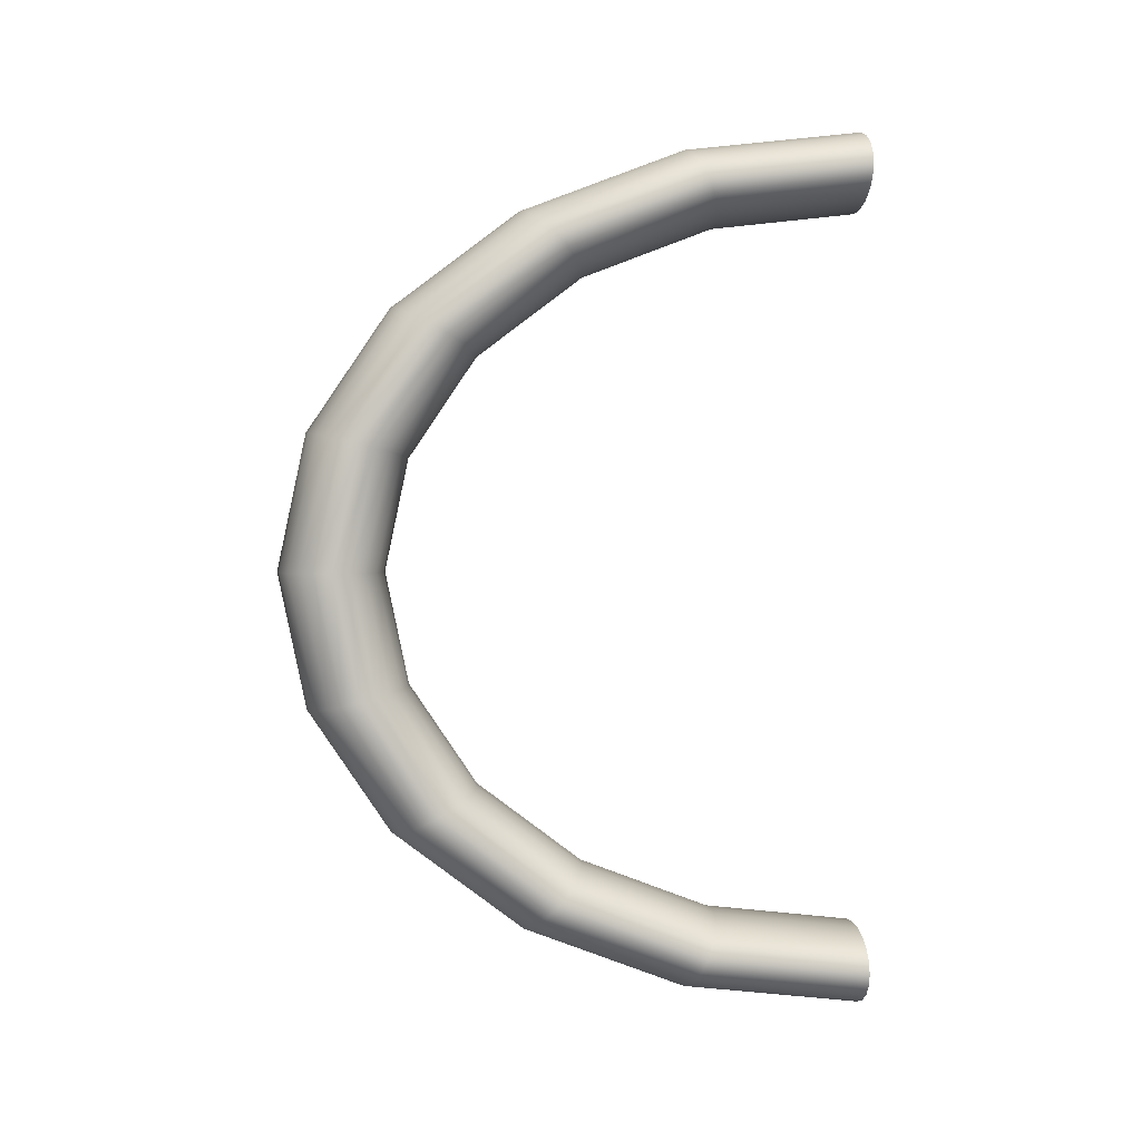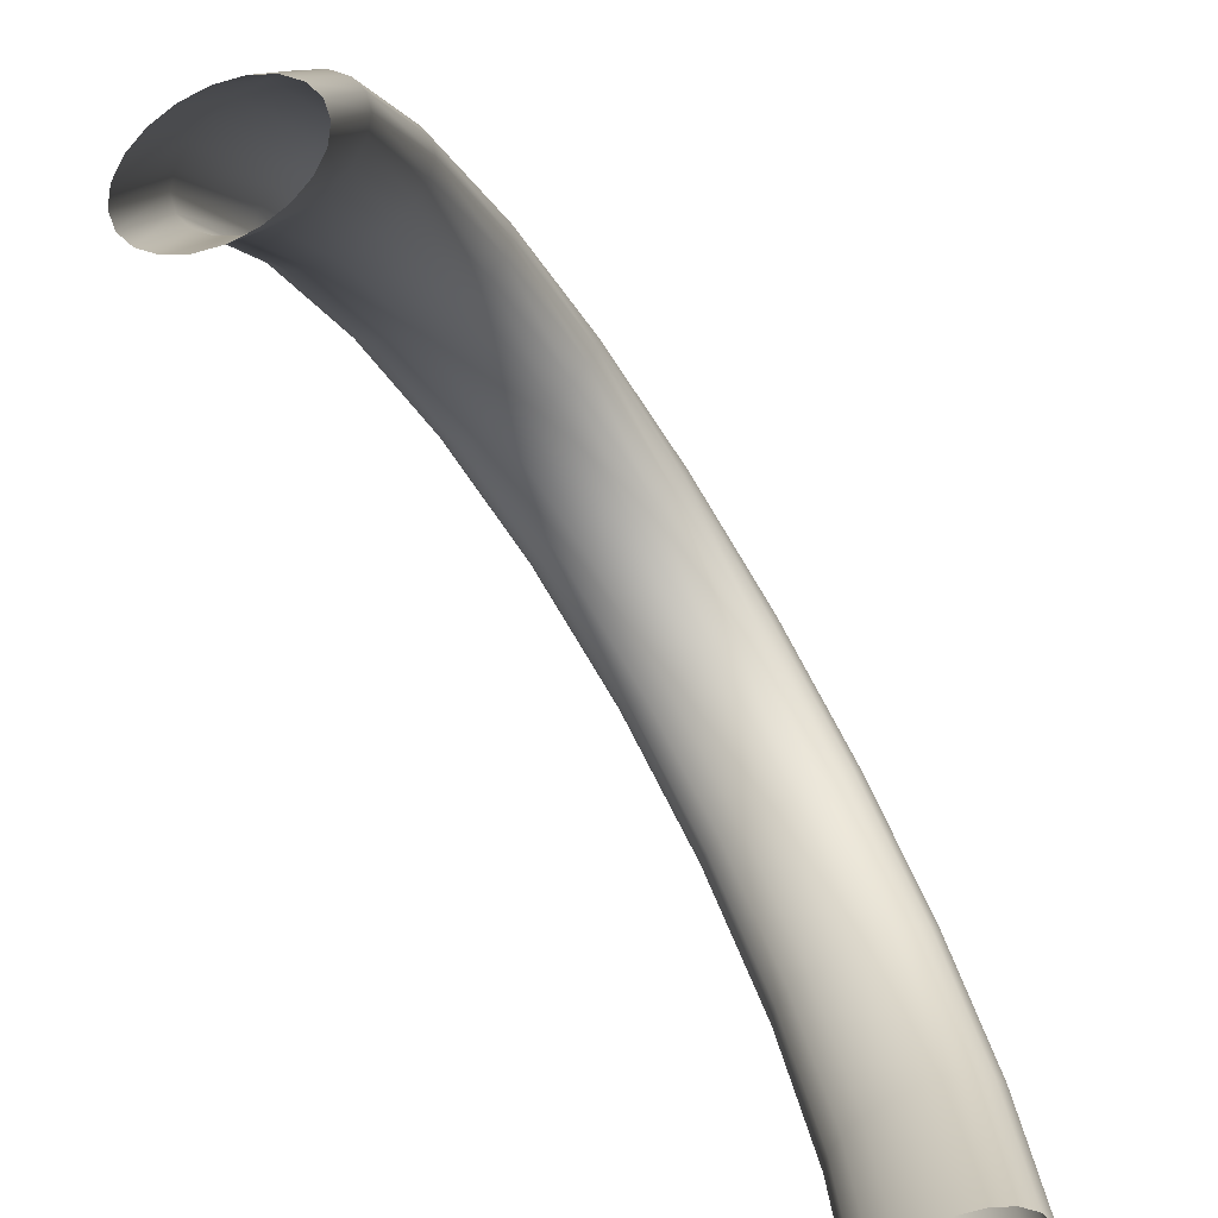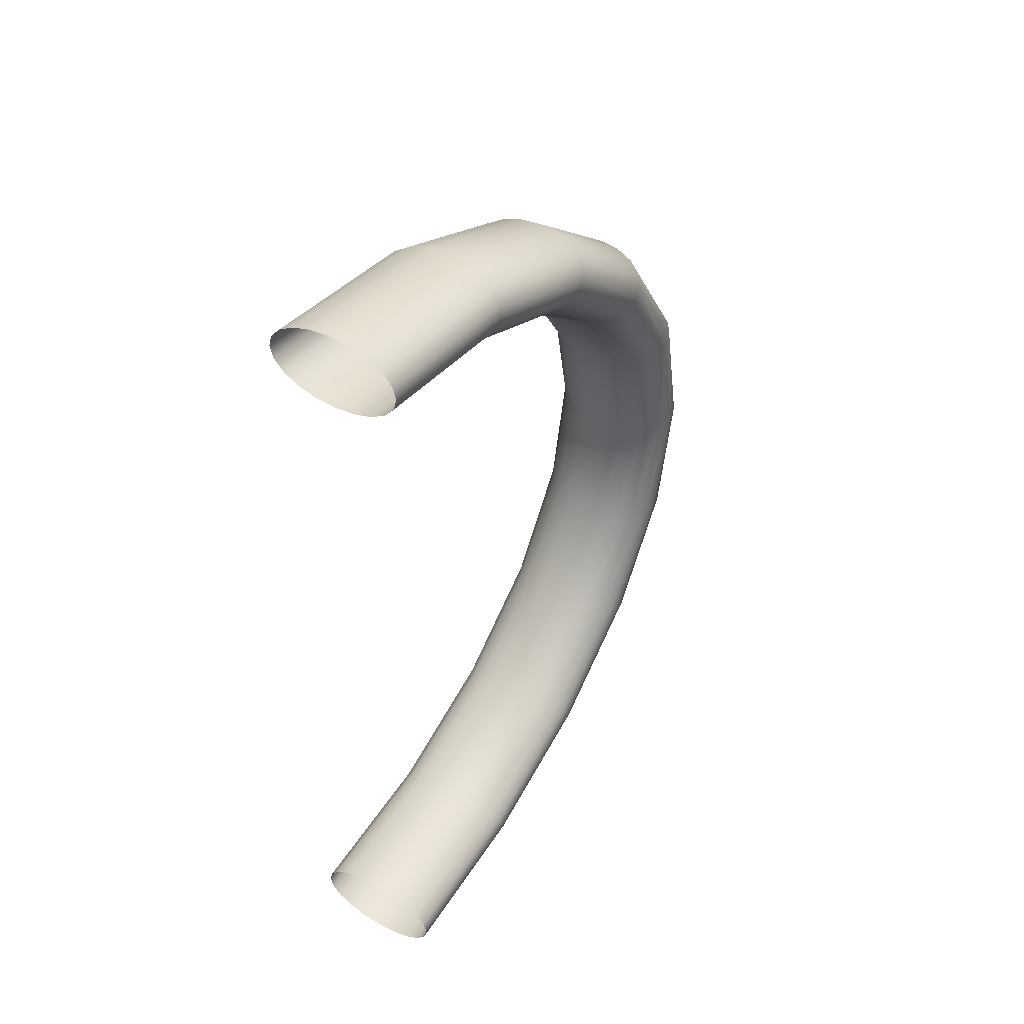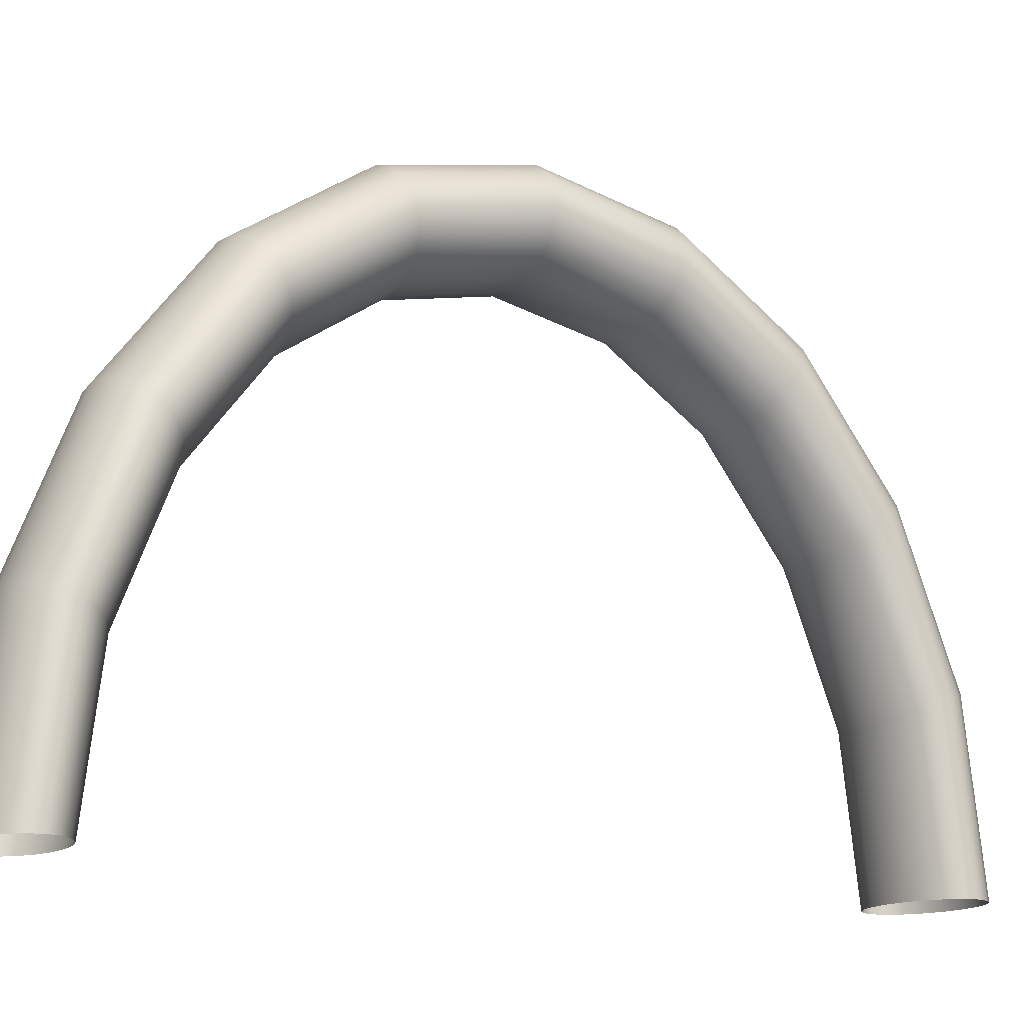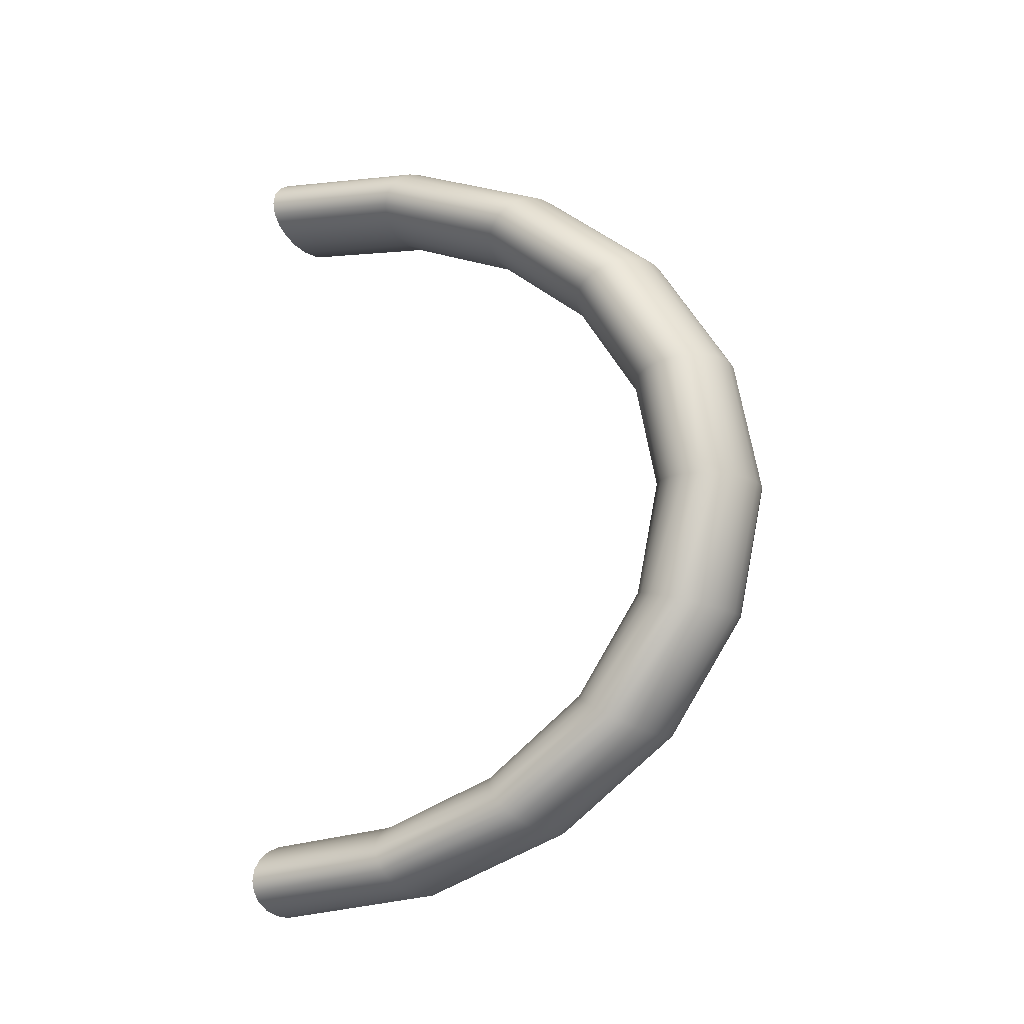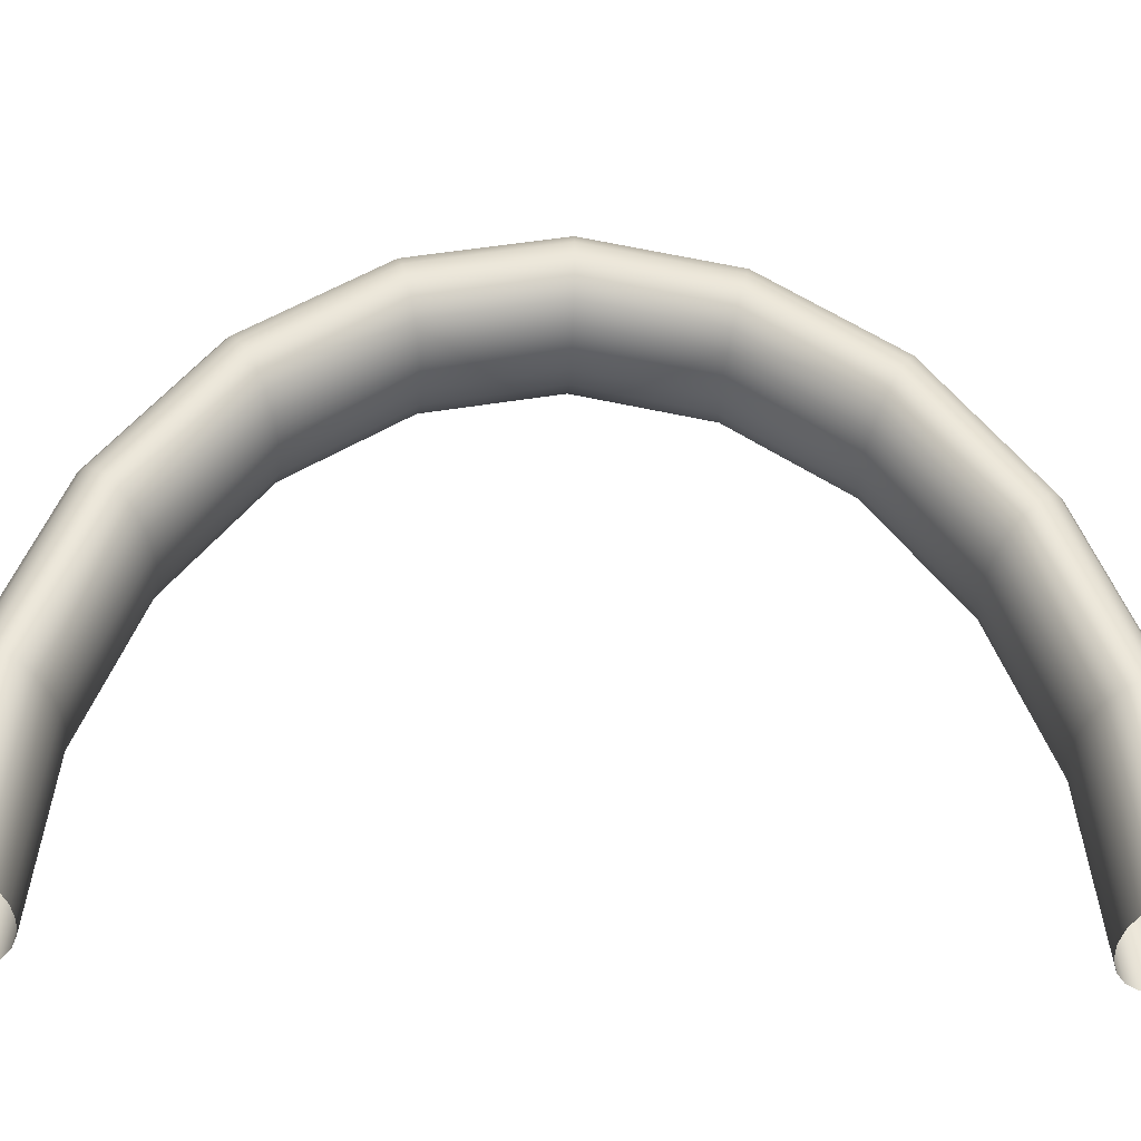
<metadata>
{"format":"obj","ext":"obj","renderer":"f3d","projection":"perspective","resolution":1024,"background":"white","views":[{"elev":1.9,"azim":-97.6,"up":"+Z"},{"elev":-73.4,"azim":32.1,"up":"+Y"},{"elev":43.6,"azim":32.6,"up":"+Z"},{"elev":-14.7,"azim":-120.1,"up":"+Y"},{"elev":-13.0,"azim":118.8,"up":"+Z"},{"elev":-35.5,"azim":87.4,"up":"+Y"}]}
</metadata>
<code>
v 0 0 -1.91
v -0 0.7787 -1.816
v -0 1.481 -1.545
v -0 2.039 -1.123
v -0 2.396 -0.5902
v -0 2.52 0
v -0 2.396 0.5902
v -0 2.039 1.123
v -0 1.481 1.545
v -0 0.7787 1.816
v -0 0 1.91
v 0.1123 0 -1.92
v 0.1123 0.7829 -1.826
v 0.1123 1.489 -1.554
v 0.1123 2.05 -1.129
v 0.1123 2.41 -0.5934
v 0.1123 2.534 0
v 0.1123 2.41 0.5934
v 0.1123 2.05 1.129
v 0.1123 1.489 1.554
v 0.1123 0.7829 1.826
v 0.1123 0 1.92
v 0.2136 0 -1.95
v 0.2136 0.7952 -1.855
v 0.2136 1.513 -1.578
v 0.2136 2.082 -1.146
v 0.2136 2.447 -0.6027
v 0.2136 2.573 0
v 0.2136 2.447 0.6027
v 0.2136 2.082 1.146
v 0.2136 1.513 1.578
v 0.2136 0.7952 1.855
v 0.2136 0 1.95
v 0.2939 0 -1.997
v 0.2939 0.8143 -1.9
v 0.2939 1.549 -1.616
v 0.2939 2.132 -1.174
v 0.2939 2.506 -0.6172
v 0.2939 2.635 0
v 0.2939 2.506 0.6172
v 0.2939 2.132 1.174
v 0.2939 1.549 1.616
v 0.2939 0.8143 1.9
v 0.2939 0 1.997
v 0.3455 0 -2.057
v 0.3455 0.8384 -1.956
v 0.3455 1.595 -1.664
v 0.3455 2.195 -1.209
v 0.3455 2.58 -0.6355
v 0.3455 2.713 0
v 0.3455 2.58 0.6355
v 0.3455 2.195 1.209
v 0.3455 1.595 1.664
v 0.3455 0.8384 1.956
v 0.3455 0 2.057
v 0.3633 0 -2.122
v 0.3633 0.8652 -2.018
v 0.3633 1.646 -1.717
v 0.3633 2.265 -1.247
v 0.3633 2.663 -0.6558
v 0.3633 2.8 0
v 0.3633 2.663 0.6558
v 0.3633 2.265 1.247
v 0.3633 1.646 1.717
v 0.3633 0.8652 2.018
v 0.3633 0 2.122
v 0.3455 0 -2.188
v 0.3455 0.8919 -2.081
v 0.3455 1.697 -1.77
v 0.3455 2.335 -1.286
v 0.3455 2.745 -0.676
v 0.3455 2.886 0
v 0.3455 2.745 0.676
v 0.3455 2.335 1.286
v 0.3455 1.697 1.77
v 0.3455 0.8919 2.081
v 0.3455 0 2.188
v 0.2939 0 -2.247
v 0.2939 0.916 -2.137
v 0.2939 1.742 -1.818
v 0.2939 2.398 -1.321
v 0.2939 2.819 -0.6943
v 0.2939 2.964 0
v 0.2939 2.819 0.6943
v 0.2939 2.398 1.321
v 0.2939 1.742 1.818
v 0.2939 0.916 2.137
v 0.2939 0 2.247
v 0.2136 0 -2.294
v 0.2136 0.9352 -2.182
v 0.2136 1.779 -1.856
v 0.2136 2.448 -1.348
v 0.2136 2.878 -0.7088
v 0.2136 3.026 0
v 0.2136 2.878 0.7088
v 0.2136 2.448 1.348
v 0.2136 1.779 1.856
v 0.2136 0.9352 2.182
v 0.2136 0 2.294
v 0.1123 0 -2.324
v 0.1123 0.9475 -2.21
v 0.1123 1.802 -1.88
v 0.1123 2.48 -1.366
v 0.1123 2.916 -0.7181
v 0.1123 3.066 0
v 0.1123 2.916 0.7181
v 0.1123 2.48 1.366
v 0.1123 1.802 1.88
v 0.1123 0.9475 2.21
v 0.1123 0 2.324
v 0 0 -2.334
v -0 0.9517 -2.22
v -0 1.81 -1.888
v -0 2.492 -1.372
v -0 2.929 -0.7213
v -0 3.08 0
v -0 2.929 0.7213
v -0 2.492 1.372
v -0 1.81 1.888
v -0 0.9517 2.22
v -0 0 2.334
v -0.1123 -0 -2.324
v -0.1123 0.9475 -2.21
v -0.1123 1.802 -1.88
v -0.1123 2.48 -1.366
v -0.1123 2.916 -0.7181
v -0.1123 3.066 0
v -0.1123 2.916 0.7181
v -0.1123 2.48 1.366
v -0.1123 1.802 1.88
v -0.1123 0.9475 2.21
v -0.1123 0 2.324
v -0.2136 -0 -2.294
v -0.2136 0.9352 -2.182
v -0.2136 1.779 -1.856
v -0.2136 2.448 -1.348
v -0.2136 2.878 -0.7088
v -0.2136 3.026 0
v -0.2136 2.878 0.7088
v -0.2136 2.448 1.348
v -0.2136 1.779 1.856
v -0.2136 0.9352 2.182
v -0.2136 0 2.294
v -0.2939 -0 -2.247
v -0.2939 0.916 -2.137
v -0.2939 1.742 -1.818
v -0.2939 2.398 -1.321
v -0.2939 2.819 -0.6943
v -0.2939 2.964 0
v -0.2939 2.819 0.6943
v -0.2939 2.398 1.321
v -0.2939 1.742 1.818
v -0.2939 0.916 2.137
v -0.2939 0 2.247
v -0.3455 -0 -2.188
v -0.3455 0.8919 -2.081
v -0.3455 1.697 -1.77
v -0.3455 2.335 -1.286
v -0.3455 2.745 -0.676
v -0.3455 2.886 0
v -0.3455 2.745 0.676
v -0.3455 2.335 1.286
v -0.3455 1.697 1.77
v -0.3455 0.8919 2.081
v -0.3455 0 2.188
v -0.3633 -0 -2.122
v -0.3633 0.8652 -2.018
v -0.3633 1.646 -1.717
v -0.3633 2.265 -1.247
v -0.3633 2.663 -0.6558
v -0.3633 2.8 0
v -0.3633 2.663 0.6558
v -0.3633 2.265 1.247
v -0.3633 1.646 1.717
v -0.3633 0.8652 2.018
v -0.3633 0 2.122
v -0.3455 -0 -2.057
v -0.3455 0.8384 -1.956
v -0.3455 1.595 -1.664
v -0.3455 2.195 -1.209
v -0.3455 2.58 -0.6355
v -0.3455 2.713 0
v -0.3455 2.58 0.6355
v -0.3455 2.195 1.209
v -0.3455 1.595 1.664
v -0.3455 0.8384 1.956
v -0.3455 0 2.057
v -0.2939 -0 -1.997
v -0.2939 0.8143 -1.9
v -0.2939 1.549 -1.616
v -0.2939 2.132 -1.174
v -0.2939 2.506 -0.6172
v -0.2939 2.635 0
v -0.2939 2.506 0.6172
v -0.2939 2.132 1.174
v -0.2939 1.549 1.616
v -0.2939 0.8143 1.9
v -0.2939 0 1.997
v -0.2136 -0 -1.95
v -0.2136 0.7952 -1.855
v -0.2136 1.513 -1.578
v -0.2136 2.082 -1.146
v -0.2136 2.447 -0.6027
v -0.2136 2.573 0
v -0.2136 2.447 0.6027
v -0.2136 2.082 1.146
v -0.2136 1.513 1.578
v -0.2136 0.7952 1.855
v -0.2136 0 1.95
v -0.1123 -0 -1.92
v -0.1123 0.7829 -1.826
v -0.1123 1.489 -1.554
v -0.1123 2.05 -1.129
v -0.1123 2.41 -0.5934
v -0.1123 2.534 0
v -0.1123 2.41 0.5934
v -0.1123 2.05 1.129
v -0.1123 1.489 1.554
v -0.1123 0.7829 1.826
v -0.1123 0 1.92
g pTorus1
f 2 1 13
f 13 1 12
f 3 2 14
f 14 2 13
f 4 3 15
f 15 3 14
f 5 4 16
f 16 4 15
f 6 5 17
f 17 5 16
f 7 6 18
f 18 6 17
f 8 7 19
f 19 7 18
f 9 8 20
f 20 8 19
f 10 9 21
f 21 9 20
f 11 10 22
f 22 10 21
f 13 12 24
f 24 12 23
f 14 13 25
f 25 13 24
f 15 14 26
f 26 14 25
f 16 15 27
f 27 15 26
f 17 16 28
f 28 16 27
f 18 17 29
f 29 17 28
f 19 18 30
f 30 18 29
f 20 19 31
f 31 19 30
f 21 20 32
f 32 20 31
f 22 21 33
f 33 21 32
f 24 23 35
f 35 23 34
f 25 24 36
f 36 24 35
f 26 25 37
f 37 25 36
f 27 26 38
f 38 26 37
f 28 27 39
f 39 27 38
f 29 28 40
f 40 28 39
f 30 29 41
f 41 29 40
f 31 30 42
f 42 30 41
f 32 31 43
f 43 31 42
f 33 32 44
f 44 32 43
f 35 34 46
f 46 34 45
f 36 35 47
f 47 35 46
f 37 36 48
f 48 36 47
f 38 37 49
f 49 37 48
f 39 38 50
f 50 38 49
f 40 39 51
f 51 39 50
f 41 40 52
f 52 40 51
f 42 41 53
f 53 41 52
f 43 42 54
f 54 42 53
f 44 43 55
f 55 43 54
f 46 45 57
f 57 45 56
f 47 46 58
f 58 46 57
f 48 47 59
f 59 47 58
f 49 48 60
f 60 48 59
f 50 49 61
f 61 49 60
f 51 50 62
f 62 50 61
f 52 51 63
f 63 51 62
f 53 52 64
f 64 52 63
f 54 53 65
f 65 53 64
f 55 54 66
f 66 54 65
f 57 56 68
f 68 56 67
f 58 57 69
f 69 57 68
f 59 58 70
f 70 58 69
f 60 59 71
f 71 59 70
f 61 60 72
f 72 60 71
f 62 61 73
f 73 61 72
f 63 62 74
f 74 62 73
f 64 63 75
f 75 63 74
f 65 64 76
f 76 64 75
f 66 65 77
f 77 65 76
f 68 67 79
f 79 67 78
f 69 68 80
f 80 68 79
f 70 69 81
f 81 69 80
f 71 70 82
f 82 70 81
f 72 71 83
f 83 71 82
f 73 72 84
f 84 72 83
f 74 73 85
f 85 73 84
f 75 74 86
f 86 74 85
f 76 75 87
f 87 75 86
f 77 76 88
f 88 76 87
f 79 78 90
f 90 78 89
f 80 79 91
f 91 79 90
f 81 80 92
f 92 80 91
f 82 81 93
f 93 81 92
f 83 82 94
f 94 82 93
f 84 83 95
f 95 83 94
f 85 84 96
f 96 84 95
f 86 85 97
f 97 85 96
f 87 86 98
f 98 86 97
f 88 87 99
f 99 87 98
f 90 89 101
f 101 89 100
f 91 90 102
f 102 90 101
f 92 91 103
f 103 91 102
f 93 92 104
f 104 92 103
f 94 93 105
f 105 93 104
f 95 94 106
f 106 94 105
f 96 95 107
f 107 95 106
f 97 96 108
f 108 96 107
f 98 97 109
f 109 97 108
f 99 98 110
f 110 98 109
f 101 100 112
f 112 100 111
f 102 101 113
f 113 101 112
f 103 102 114
f 114 102 113
f 104 103 115
f 115 103 114
f 105 104 116
f 116 104 115
f 106 105 117
f 117 105 116
f 107 106 118
f 118 106 117
f 108 107 119
f 119 107 118
f 109 108 120
f 120 108 119
f 110 109 121
f 121 109 120
f 112 111 123
f 123 111 122
f 113 112 124
f 124 112 123
f 114 113 125
f 125 113 124
f 115 114 126
f 126 114 125
f 116 115 127
f 127 115 126
f 117 116 128
f 128 116 127
f 118 117 129
f 129 117 128
f 119 118 130
f 130 118 129
f 120 119 131
f 131 119 130
f 121 120 132
f 132 120 131
f 123 122 134
f 134 122 133
f 124 123 135
f 135 123 134
f 125 124 136
f 136 124 135
f 126 125 137
f 137 125 136
f 127 126 138
f 138 126 137
f 128 127 139
f 139 127 138
f 129 128 140
f 140 128 139
f 130 129 141
f 141 129 140
f 131 130 142
f 142 130 141
f 132 131 143
f 143 131 142
f 134 133 145
f 145 133 144
f 135 134 146
f 146 134 145
f 136 135 147
f 147 135 146
f 137 136 148
f 148 136 147
f 138 137 149
f 149 137 148
f 139 138 150
f 150 138 149
f 140 139 151
f 151 139 150
f 141 140 152
f 152 140 151
f 142 141 153
f 153 141 152
f 143 142 154
f 154 142 153
f 145 144 156
f 156 144 155
f 146 145 157
f 157 145 156
f 147 146 158
f 158 146 157
f 148 147 159
f 159 147 158
f 149 148 160
f 160 148 159
f 150 149 161
f 161 149 160
f 151 150 162
f 162 150 161
f 152 151 163
f 163 151 162
f 153 152 164
f 164 152 163
f 154 153 165
f 165 153 164
f 156 155 167
f 167 155 166
f 157 156 168
f 168 156 167
f 158 157 169
f 169 157 168
f 159 158 170
f 170 158 169
f 160 159 171
f 171 159 170
f 161 160 172
f 172 160 171
f 162 161 173
f 173 161 172
f 163 162 174
f 174 162 173
f 164 163 175
f 175 163 174
f 165 164 176
f 176 164 175
f 167 166 178
f 178 166 177
f 168 167 179
f 179 167 178
f 169 168 180
f 180 168 179
f 170 169 181
f 181 169 180
f 171 170 182
f 182 170 181
f 172 171 183
f 183 171 182
f 173 172 184
f 184 172 183
f 174 173 185
f 185 173 184
f 175 174 186
f 186 174 185
f 176 175 187
f 187 175 186
f 178 177 189
f 189 177 188
f 179 178 190
f 190 178 189
f 180 179 191
f 191 179 190
f 181 180 192
f 192 180 191
f 182 181 193
f 193 181 192
f 183 182 194
f 194 182 193
f 184 183 195
f 195 183 194
f 185 184 196
f 196 184 195
f 186 185 197
f 197 185 196
f 187 186 198
f 198 186 197
f 189 188 200
f 200 188 199
f 190 189 201
f 201 189 200
f 191 190 202
f 202 190 201
f 192 191 203
f 203 191 202
f 193 192 204
f 204 192 203
f 194 193 205
f 205 193 204
f 195 194 206
f 206 194 205
f 196 195 207
f 207 195 206
f 197 196 208
f 208 196 207
f 198 197 209
f 209 197 208
f 200 199 211
f 211 199 210
f 201 200 212
f 212 200 211
f 202 201 213
f 213 201 212
f 203 202 214
f 214 202 213
f 204 203 215
f 215 203 214
f 205 204 216
f 216 204 215
f 206 205 217
f 217 205 216
f 207 206 218
f 218 206 217
f 208 207 219
f 219 207 218
f 209 208 220
f 220 208 219
f 211 210 2
f 2 210 1
f 212 211 3
f 3 211 2
f 213 212 4
f 4 212 3
f 214 213 5
f 5 213 4
f 215 214 6
f 6 214 5
f 216 215 7
f 7 215 6
f 217 216 8
f 8 216 7
f 218 217 9
f 9 217 8
f 219 218 10
f 10 218 9
f 220 219 11
f 11 219 10

</code>
